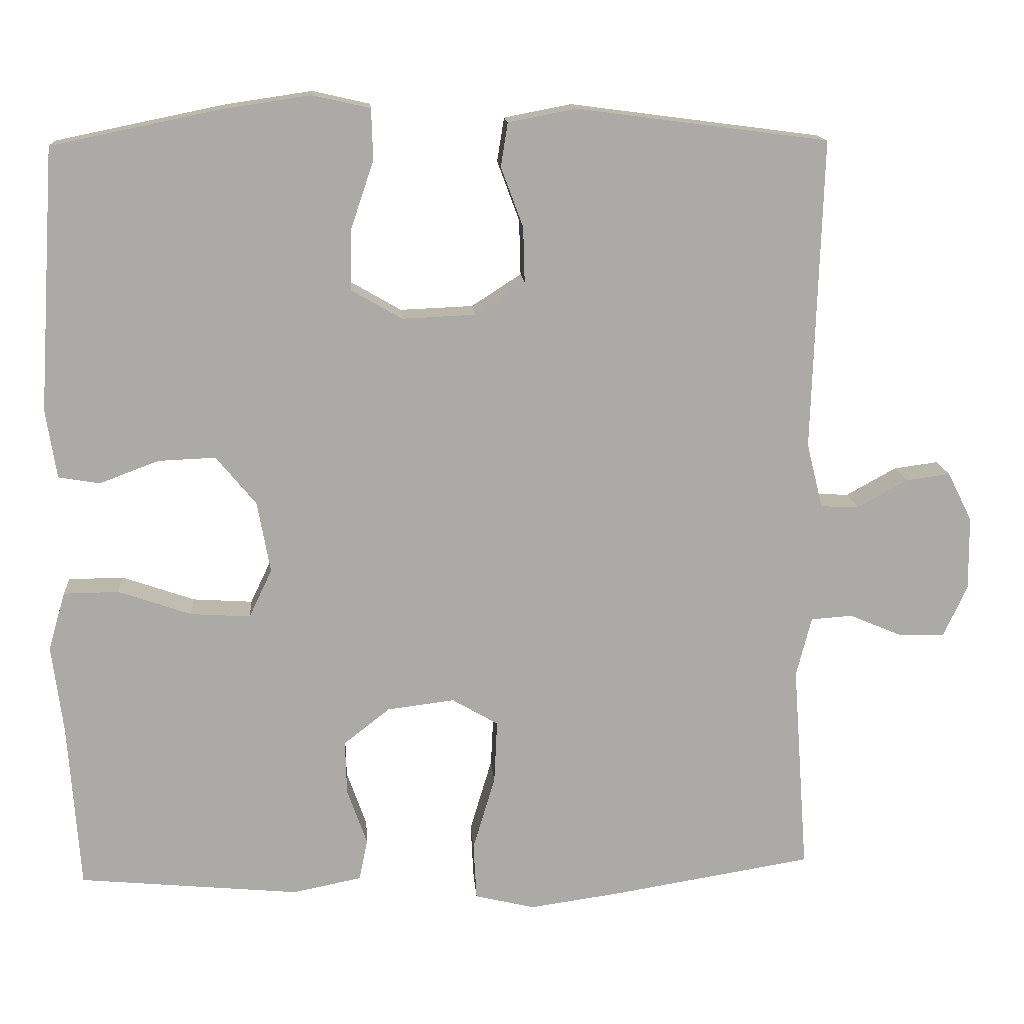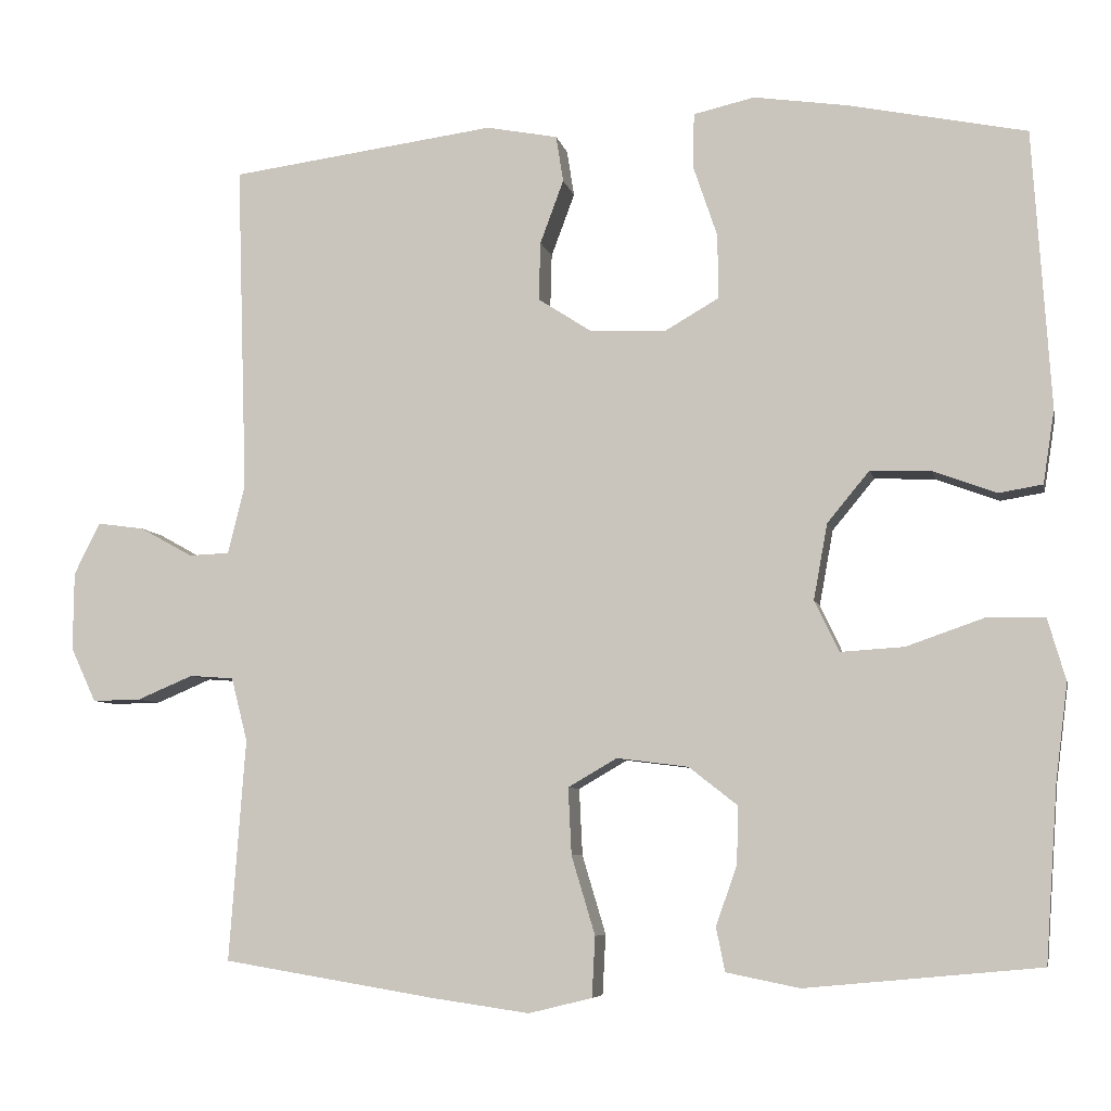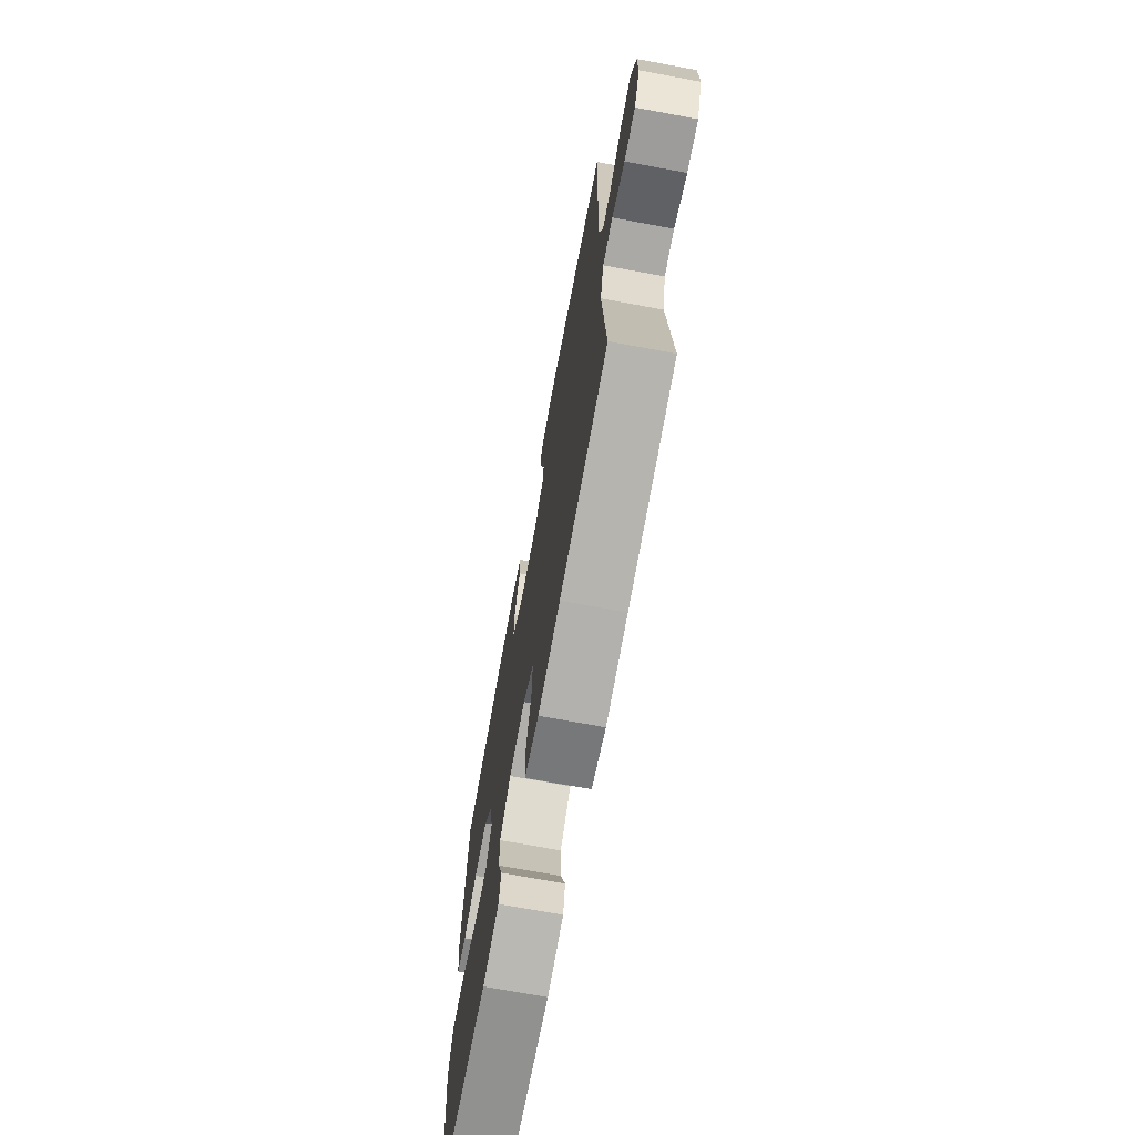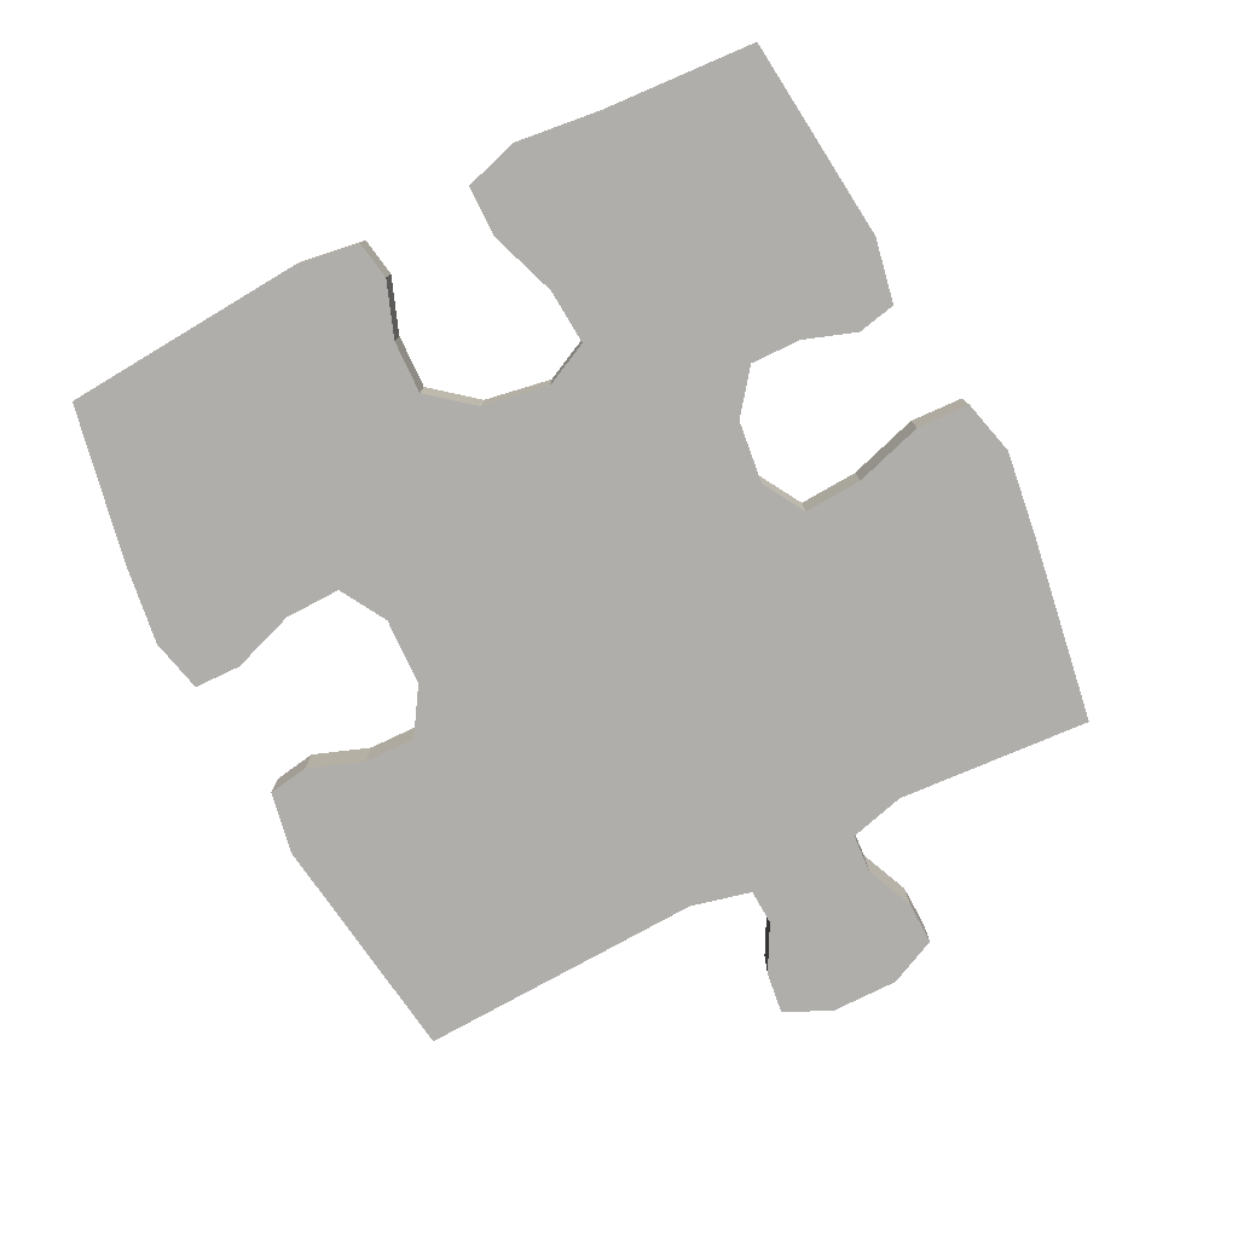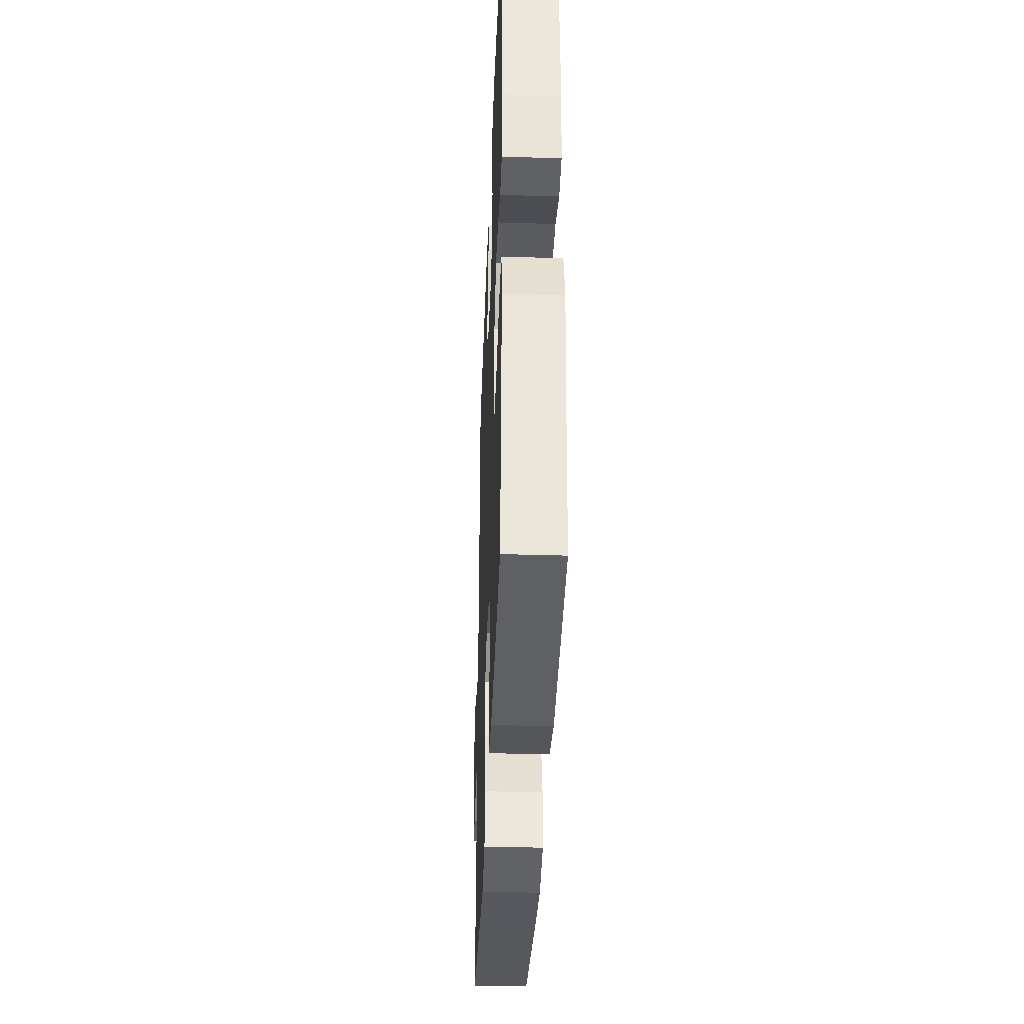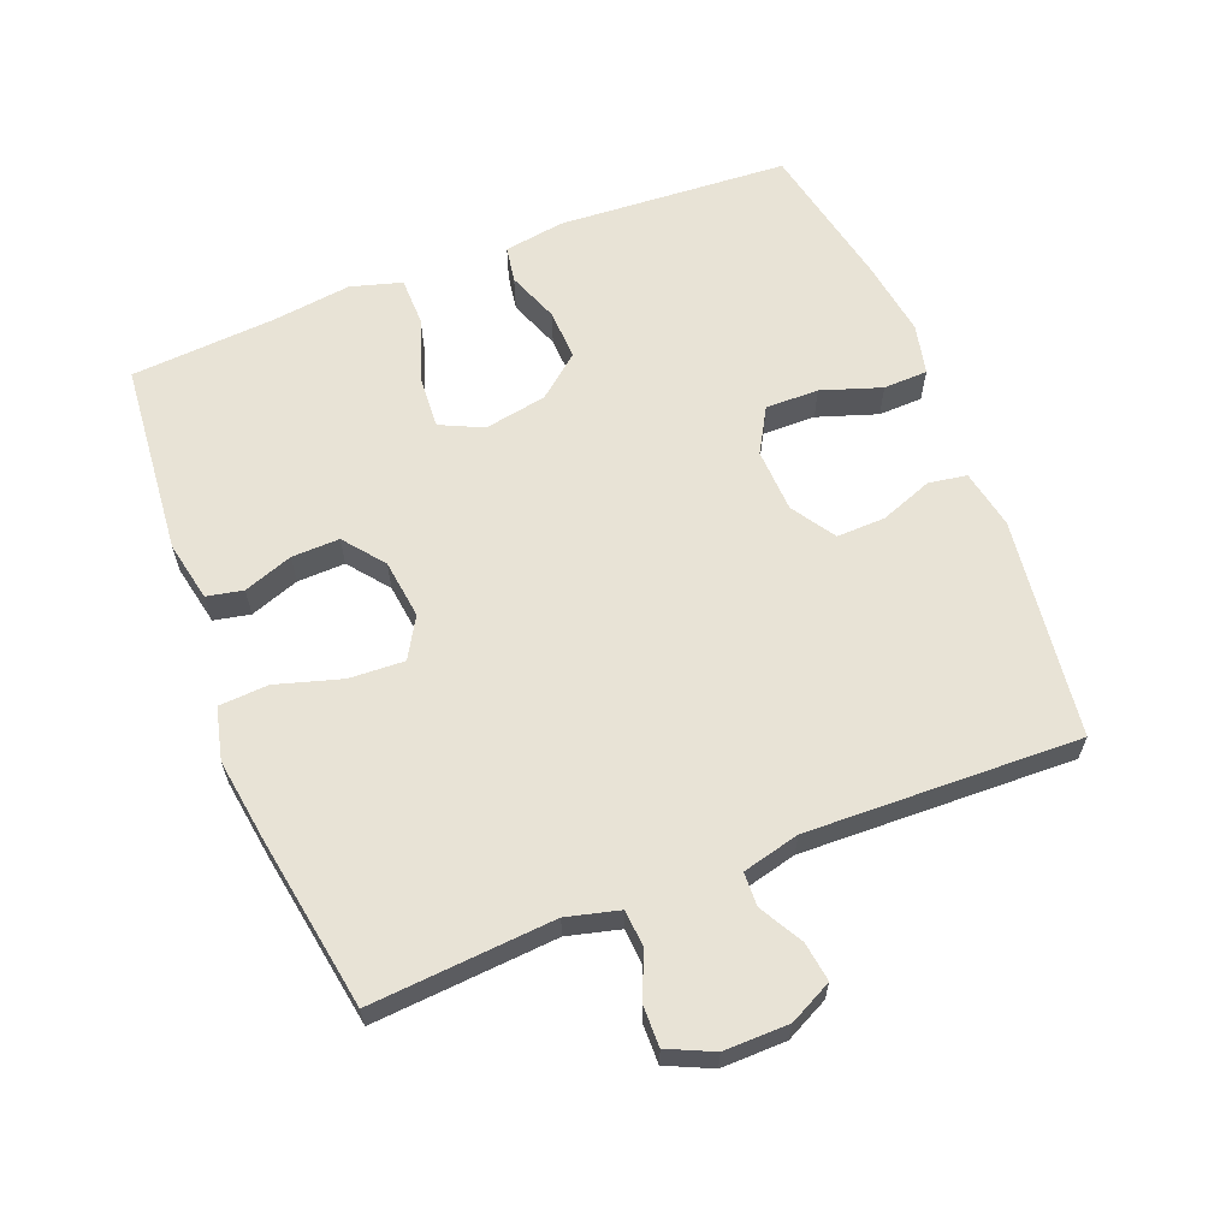
<metadata>
{"format":"obj","ext":"obj","renderer":"f3d","projection":"perspective","resolution":1024,"background":"white","views":[{"elev":14.3,"azim":175.8,"up":"+Z"},{"elev":-6.7,"azim":11.6,"up":"+Z"},{"elev":-71.2,"azim":-100.5,"up":"+Z"},{"elev":-77.8,"azim":117.2,"up":"+Y"},{"elev":-37.0,"azim":87.8,"up":"+Z"},{"elev":62.5,"azim":-111.6,"up":"+Y"}]}
</metadata>
<code>
v -0.5 0.07 0.5
v -0.172 0.07 0.543
v -0.084 0.07 0.526
v -0.075 0.07 0.469
v -0.104 0.07 0.391
v -0.106 0.07 0.319
v -0.041 0.07 0.277
v 0.054 0.07 0.273
v 0.12 0.07 0.311
v 0.119 0.07 0.39
v 0.089 0.07 0.479
v 0.091 0.07 0.545
v 0.166 0.07 0.562
v 0.281 0.07 0.545
v 0.5 0.07 0.5
v 0.522 0.07 0.158
v 0.508 0.07 0.068
v 0.454 0.07 0.059
v 0.377 0.07 0.088
v 0.302 0.07 0.091
v 0.25 0.07 0.028
v 0.233 0.07 -0.065
v 0.263 0.07 -0.128
v 0.341 0.07 -0.123
v 0.436 0.07 -0.09
v 0.508 0.07 -0.091
v 0.53 0.07 -0.167
v 0.515 0.07 -0.285
v 0.5 0.07 -0.5
v 0.212 0.07 -0.527
v 0.122 0.07 -0.509
v 0.111 0.07 -0.455
v 0.137 0.07 -0.382
v 0.139 0.07 -0.311
v 0.079 0.07 -0.264
v -0.009 0.07 -0.253
v -0.069 0.07 -0.288
v -0.065 0.07 -0.37
v -0.036 0.07 -0.467
v -0.04 0.07 -0.541
v -0.118 0.07 -0.56
v -0.238 0.07 -0.543
v -0.5 0.07 -0.5
v -0.48 0.07 -0.227
v -0.5 0.07 -0.149
v -0.554 0.07 -0.145
v -0.623 0.07 -0.174
v -0.683 0.07 -0.175
v -0.714 0.07 -0.108
v -0.713 0.07 -0.012
v -0.681 0.07 0.052
v -0.623 0.07 0.044
v -0.558 0.07 0.008
v -0.508 0.07 0.01
v -0.487 0.07 0.095
v -0.5 0 0.5
v -0.172 0 0.543
v -0.084 0 0.526
v -0.075 0 0.469
v -0.104 0 0.391
v -0.106 0 0.319
v -0.041 0 0.277
v 0.054 0 0.273
v 0.12 0 0.311
v 0.119 0 0.39
v 0.089 0 0.479
v 0.091 0 0.545
v 0.166 0 0.562
v 0.281 0 0.545
v 0.5 0 0.5
v 0.522 0 0.158
v 0.508 0 0.068
v 0.454 0 0.059
v 0.377 0 0.088
v 0.302 0 0.091
v 0.25 0 0.028
v 0.233 0 -0.065
v 0.263 0 -0.128
v 0.341 0 -0.123
v 0.436 0 -0.09
v 0.508 0 -0.091
v 0.53 0 -0.167
v 0.515 0 -0.285
v 0.5 0 -0.5
v 0.212 0 -0.527
v 0.122 0 -0.509
v 0.111 0 -0.455
v 0.137 0 -0.382
v 0.139 0 -0.311
v 0.079 0 -0.264
v -0.009 0 -0.253
v -0.069 0 -0.288
v -0.065 0 -0.37
v -0.036 0 -0.467
v -0.04 0 -0.541
v -0.118 0 -0.56
v -0.238 0 -0.543
v -0.5 0 -0.5
v -0.48 0 -0.227
v -0.5 0 -0.149
v -0.554 0 -0.145
v -0.623 0 -0.174
v -0.683 0 -0.175
v -0.714 0 -0.108
v -0.713 0 -0.012
v -0.681 0 0.052
v -0.623 0 0.044
v -0.558 0 0.008
v -0.508 0 0.01
v -0.487 0 0.095
f 51 52 53
f 50 51 53
f 49 50 53
f 48 49 53
f 47 48 53
f 46 47 53
f 45 46 53 54
f 44 45 54 55
f 42 43 44
f 41 42 44
f 40 41 44
f 39 40 44
f 38 39 44
f 37 38 44 55
f 31 32 33
f 30 31 33
f 29 30 33
f 28 29 33
f 28 33 34
f 27 28 34
f 26 27 34
f 25 26 34
f 24 25 34
f 23 24 34 35
f 17 18 19
f 16 17 19
f 15 16 19
f 14 15 19
f 13 14 19
f 12 13 19
f 11 12 19
f 10 11 19
f 9 10 19 20
f 8 9 20 21
f 3 4 5
f 2 3 5
f 1 2 5
f 55 1 5
f 55 5 6
f 55 6 7
f 37 55 7
f 36 37 7
f 36 7 8
f 35 36 8
f 23 35 8
f 22 23 8
f 8 21 22
f 108 107 106
f 108 106 105
f 108 105 104
f 108 104 103
f 108 103 102
f 108 102 101
f 109 108 101 100
f 110 109 100 99
f 99 98 97
f 99 97 96
f 99 96 95
f 99 95 94
f 99 94 93
f 110 99 93 92
f 88 87 86
f 88 86 85
f 88 85 84
f 88 84 83
f 89 88 83
f 89 83 82
f 89 82 81
f 89 81 80
f 89 80 79
f 90 89 79 78
f 74 73 72
f 74 72 71
f 74 71 70
f 74 70 69
f 74 69 68
f 74 68 67
f 74 67 66
f 74 66 65
f 75 74 65 64
f 76 75 64 63
f 60 59 58
f 60 58 57
f 60 57 56
f 60 56 110
f 61 60 110
f 62 61 110
f 62 110 92
f 62 92 91
f 63 62 91
f 63 91 90
f 63 90 78
f 63 78 77
f 77 76 63
f 1 56 57 2
f 2 57 58 3
f 3 58 59 4
f 4 59 60 5
f 5 60 61 6
f 6 61 62 7
f 7 62 63 8
f 8 63 64 9
f 9 64 65 10
f 10 65 66 11
f 11 66 67 12
f 12 67 68 13
f 13 68 69 14
f 14 69 70 15
f 15 70 71 16
f 16 71 72 17
f 17 72 73 18
f 18 73 74 19
f 19 74 75 20
f 20 75 76 21
f 21 76 77 22
f 22 77 78 23
f 23 78 79 24
f 24 79 80 25
f 25 80 81 26
f 26 81 82 27
f 27 82 83 28
f 28 83 84 29
f 29 84 85 30
f 30 85 86 31
f 31 86 87 32
f 32 87 88 33
f 33 88 89 34
f 34 89 90 35
f 35 90 91 36
f 36 91 92 37
f 37 92 93 38
f 38 93 94 39
f 39 94 95 40
f 40 95 96 41
f 41 96 97 42
f 42 97 98 43
f 43 98 99 44
f 44 99 100 45
f 45 100 101 46
f 46 101 102 47
f 47 102 103 48
f 48 103 104 49
f 49 104 105 50
f 50 105 106 51
f 51 106 107 52
f 52 107 108 53
f 53 108 109 54
f 54 109 110 55
f 55 110 56 1

</code>
